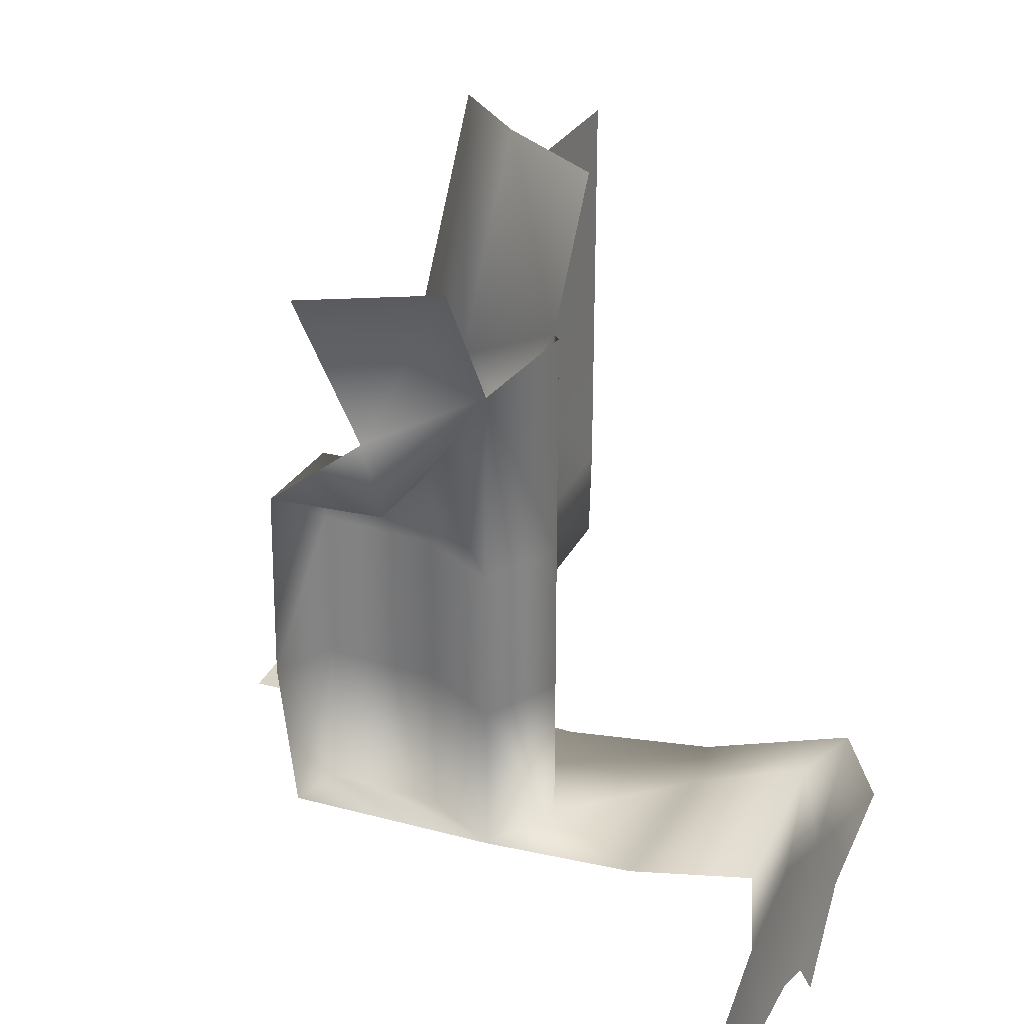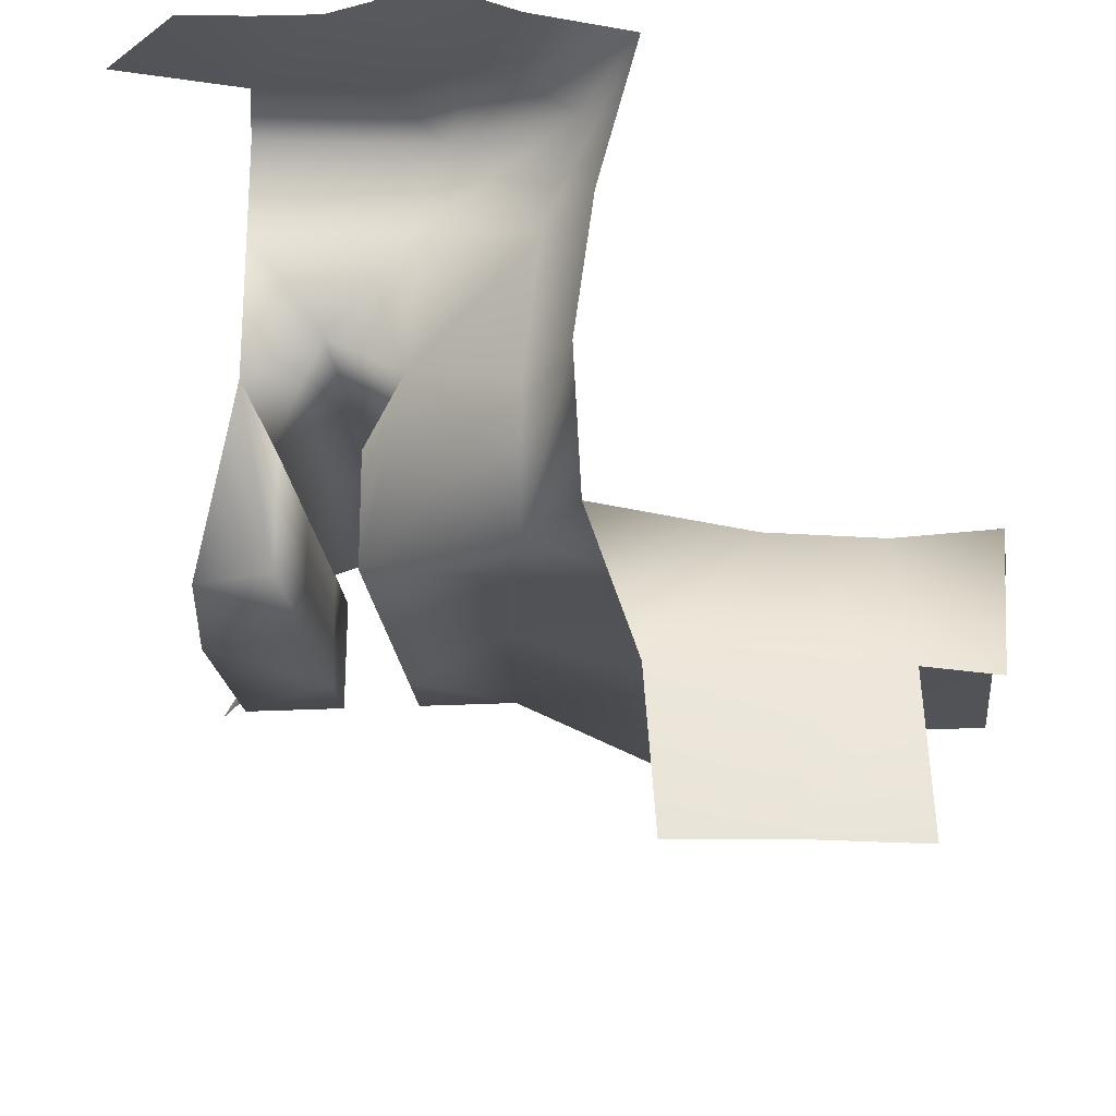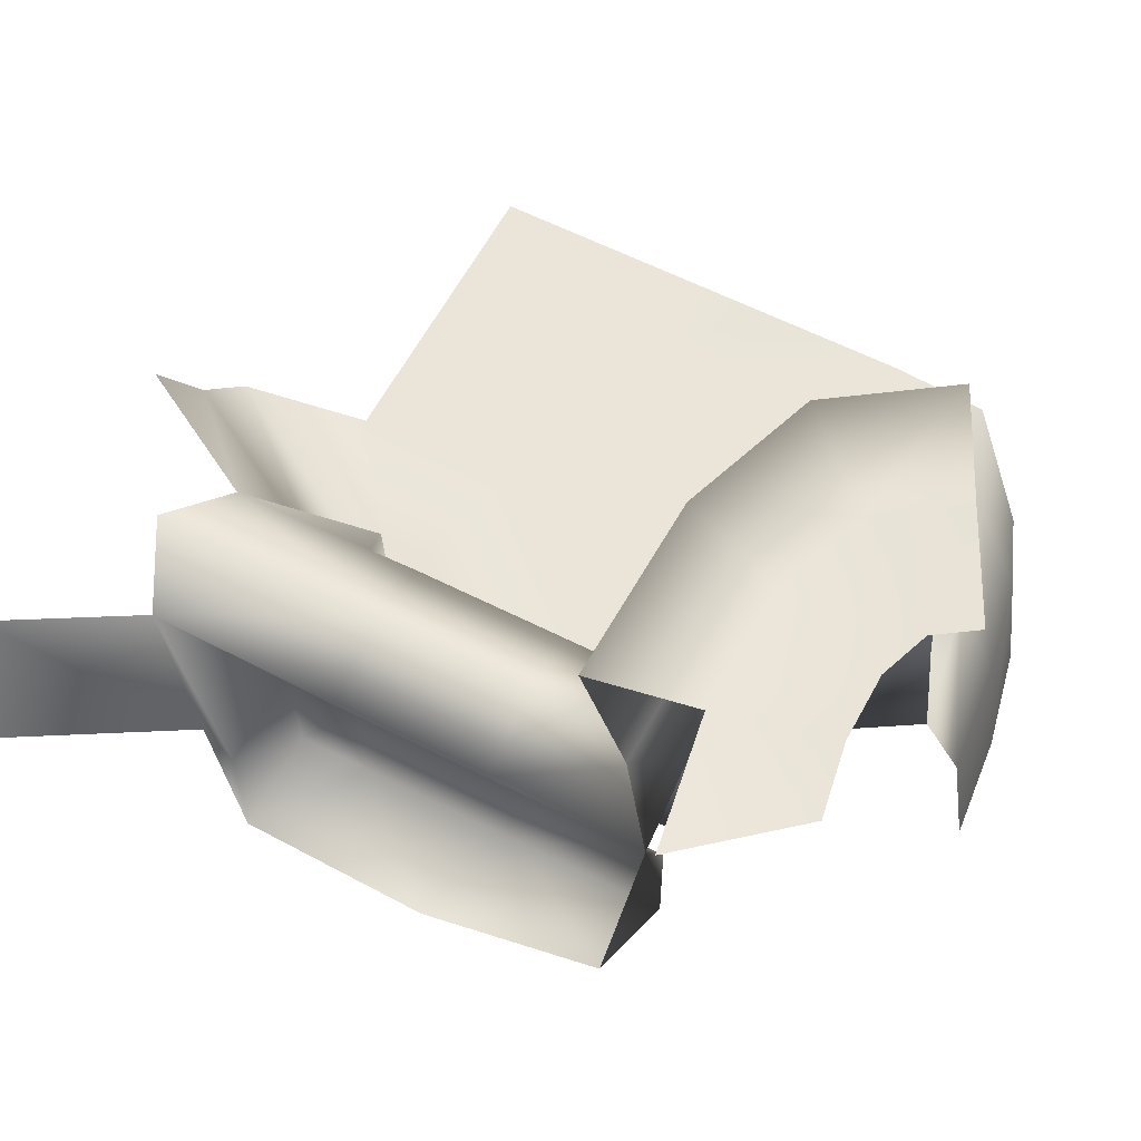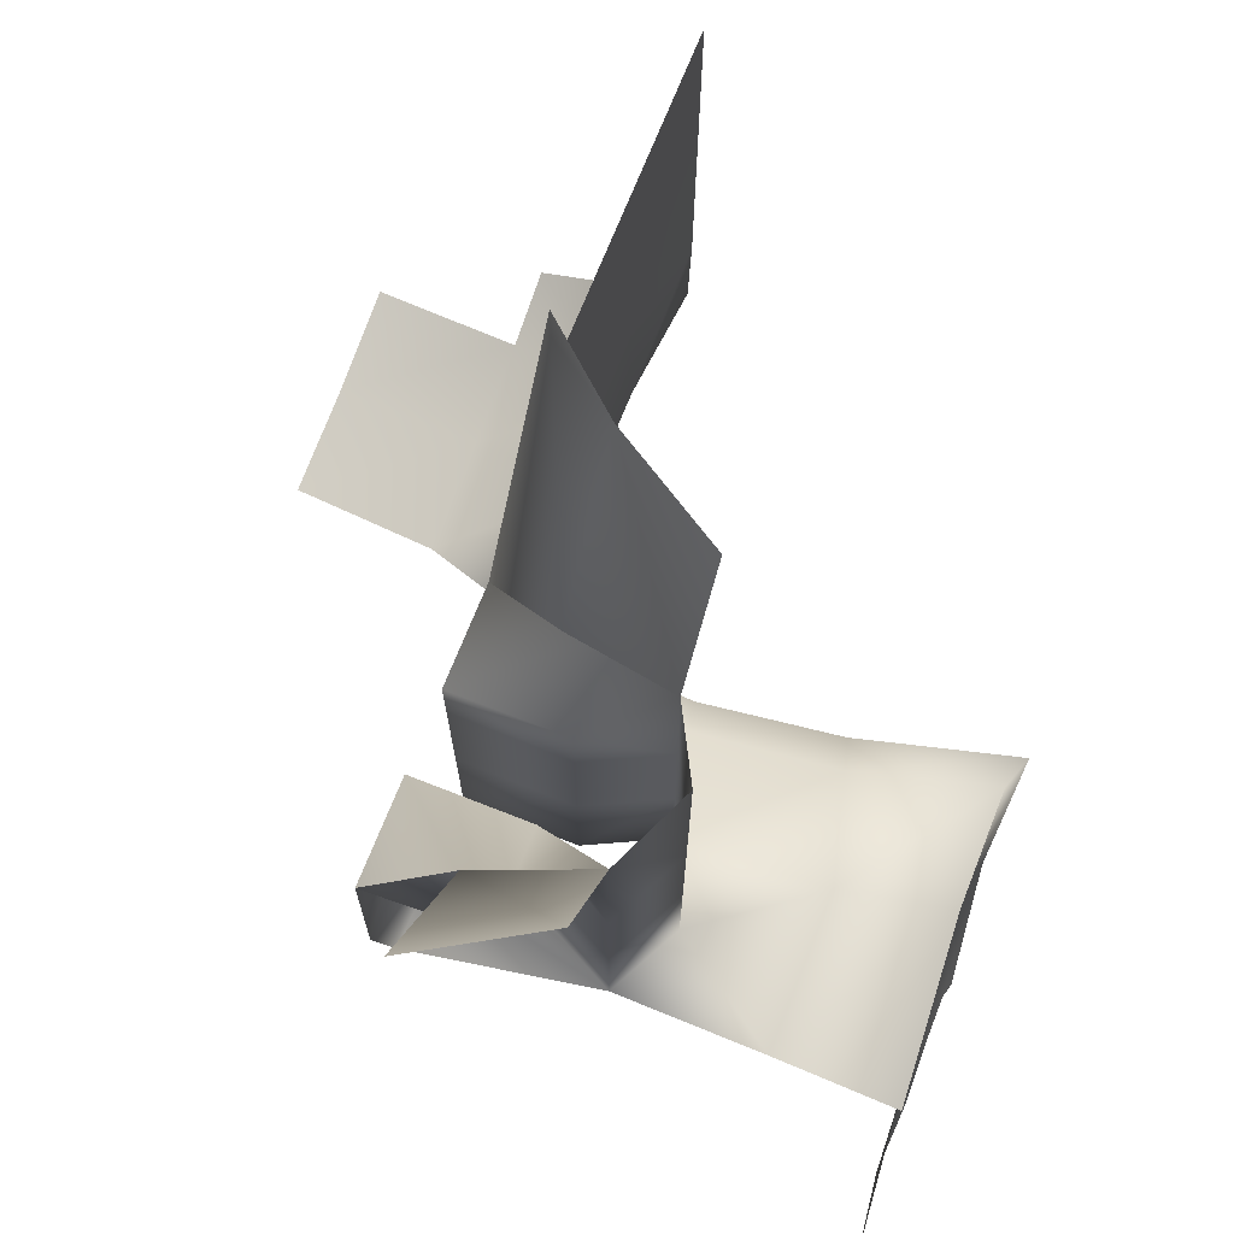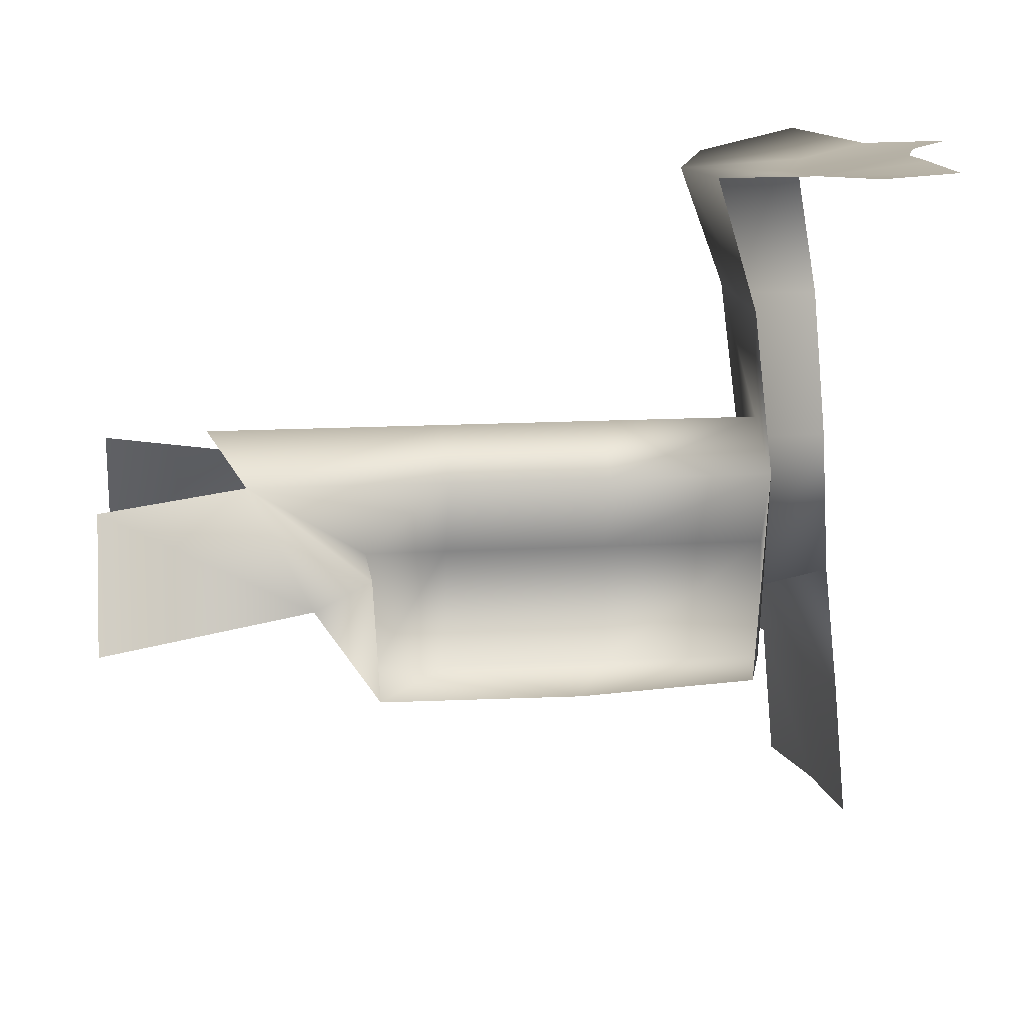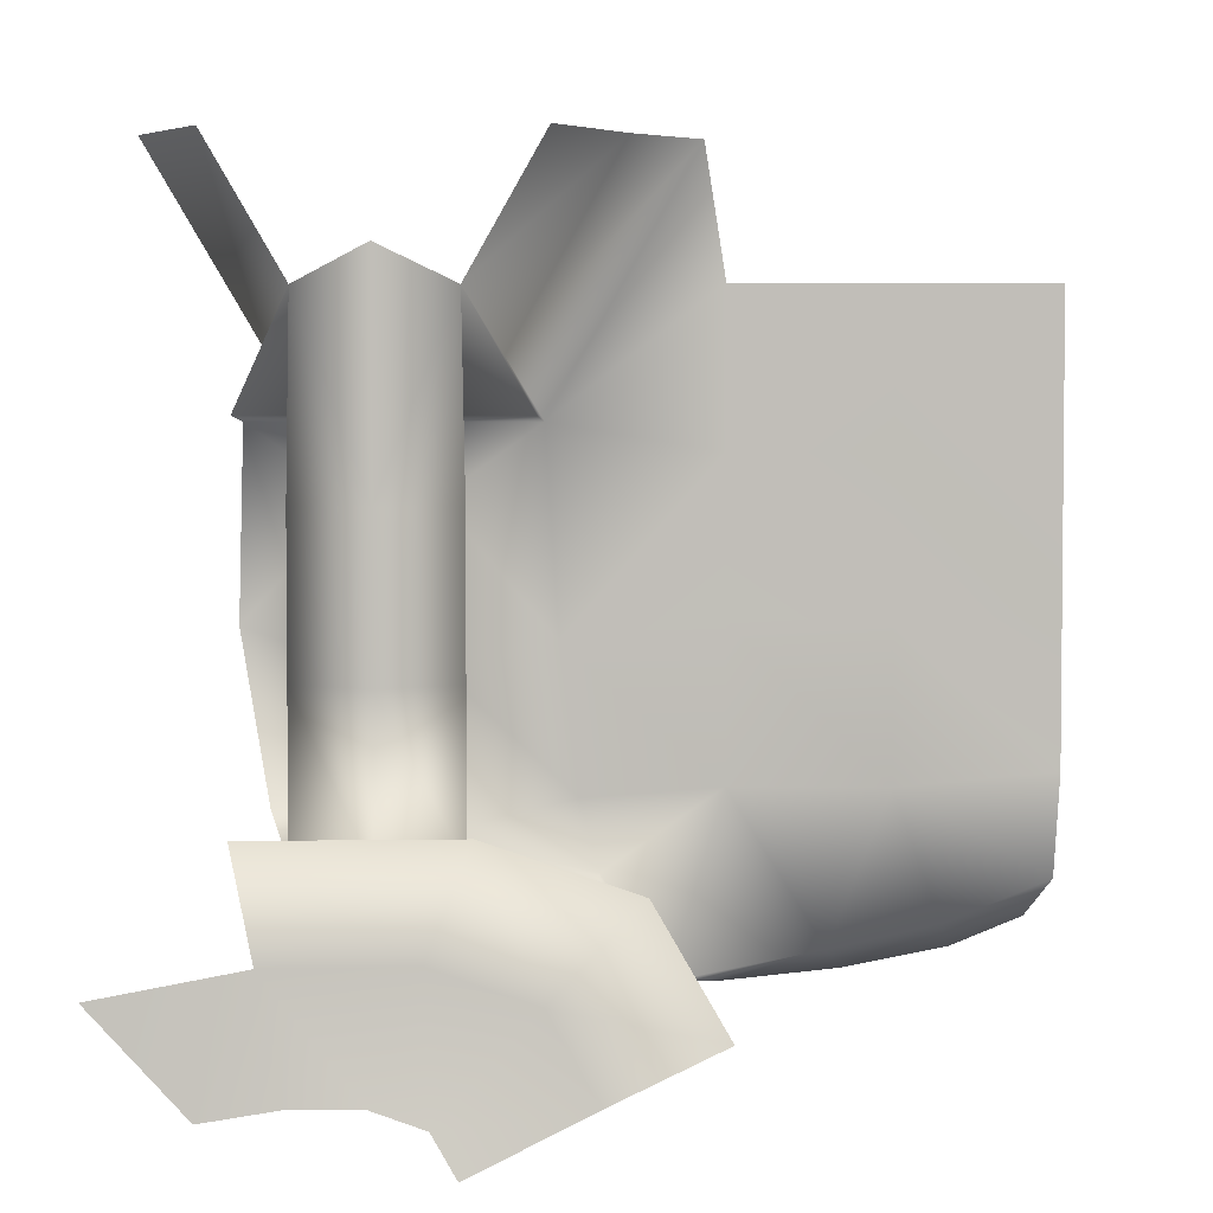
<metadata>
{"format":"obj","ext":"obj","renderer":"f3d","projection":"perspective","resolution":1024,"background":"white","views":[{"elev":29.6,"azim":115.5,"up":"+Z"},{"elev":-21.7,"azim":-174.4,"up":"+Y"},{"elev":59.2,"azim":117.7,"up":"+Y"},{"elev":72.9,"azim":112.0,"up":"+Z"},{"elev":14.8,"azim":83.1,"up":"+Y"},{"elev":3.7,"azim":-178.9,"up":"+Z"}]}
</metadata>
<code>
o hurricos.108_tex_72.325
v 1.961 0.5191 -4.668
v 1.977 0.8154 -4.65
v 1.94 1.107 -4.631
v 1.862 1.436 -4.592
v 2.315 1.445 -4.721
v 2.271 1.454 -4.795
v 2.058 1.426 -4.691
v 2.146 1.408 -4.543
v 1.989 1.408 -4.376
v 2.408 1.445 -4.689
v 2.327 1.408 -4.481
v 2.25 1.408 -4.288
v 2.535 1.45 -4.689
v 2.577 1.431 -4.481
v 2.614 1.436 -4.288
v 2.667 1.445 -4.712
v 2.834 1.459 -4.527
v 2.718 1.454 -4.779
v 1.841 -0.07336 -4.754
v 1.864 0.2229 -4.721
v 1.899 0.5191 -3.18
v 2.179 0.5191 -3.673
v 1.859 0.5191 -3.43
v 1.563 0.5191 -3.43
v 1.267 0.5191 -3.43
v 1.859 0.5191 -3.726
v 1.563 0.5191 -3.726
v 1.267 0.5191 -3.712
v 1.267 0.5191 -4.015
v 1.563 0.5145 -4.02
v 2.711 0.5191 -3.673
v 2.72 0.5191 -4.034
v 2.517 0.5191 -4.106
v 2.517 0.5191 -3.809
v 1.278 0.5191 -4.481
v 2.368 0.5191 -3.673
v 2.368 0.5191 -3.809
v 1.471 0.4728 -4.571
v 1.267 0.5191 -4.291
v 1.563 0.5191 -4.319
v 2.368 0.5191 -4.106
v 2.153 0.5191 -4.062
v 1.859 0.5191 -4.022
v 2.368 0.5191 -4.402
v 2.119 0.5191 -4.339
v 1.859 0.5191 -4.319
v 1.297 0.2229 -4.596
v 2.517 0.5191 -3.673
v 2.443 0.9635 -3.379
v 2.301 0.8894 -3.446
v 2.368 0.7413 -3.661
v 2.183 0.7413 -3.661
v 2.517 0.7413 -3.661
v 2.702 0.7413 -3.661
v 2.734 0.8894 -3.187
v 2.866 0.6719 -3.185
v 2.584 0.8894 -3.446
v 2.646 0.6719 -3.559
v 2.153 0.8894 -3.185
v 2.026 0.6719 -3.182
v 2.241 0.6719 -3.559
v 2.368 0.7413 -3.809
v 2.368 0.7413 -4.106
v 2.368 0.7413 -4.402
v 2.517 0.7413 -3.809
v 2.517 0.7413 -4.106
v 2.517 0.5191 -4.402
v 2.517 0.7413 -4.402
v 2.294 0.8894 -3.809
v 2.591 0.8894 -4.402
v 2.591 0.8894 -4.106
v 2.591 0.8894 -3.809
v 2.443 0.9635 -3.809
v 2.294 0.8894 -4.106
v 2.443 0.9635 -4.106
v 2.294 0.8894 -4.402
v 2.443 0.9635 -4.402
v 2.667 0.5191 -4.36
v 2.082 0.5191 -4.474
v 1.676 0.4728 -4.617
v 2.082 0.8385 -4.474
v 2.896 0.8478 -4.457
v 2.598 1.19 -4.365
v 2.281 1.19 -4.365
v 2.051 1.13 -4.444
v 1.436 0.2229 -4.654
v 1.42 -0.07336 -4.684
v 1.639 0.2229 -4.696
v 1.626 -0.07336 -4.731
f 7 5 6
f 4 8 7
f 5 11 10
f 8 12 11
f 10 14 13
f 11 15 14
f 14 16 13
f 21 22 23
f 23 22 26
f 24 26 27
f 28 24 27
f 29 27 30
f 32 34 31
f 36 37 22
f 35 40 38
f 42 37 41
f 42 26 22
f 30 26 43
f 41 45 42
f 46 42 45
f 40 43 46
f 39 30 40
f 48 31 34
f 51 52 50
f 48 54 31
f 57 58 54
f 58 55 56
f 52 36 22
f 57 54 53
f 22 61 52
f 31 54 58
f 21 61 22
f 60 50 61
f 50 52 61
f 36 62 37
f 62 41 37
f 63 44 41
f 65 48 34
f 66 34 33
f 68 33 67
f 51 69 62
f 70 66 68
f 73 57 72
f 73 50 49
f 69 63 62
f 71 65 66
f 75 72 71
f 74 73 75
f 74 64 63
f 72 53 65
f 77 71 70
f 76 75 77
f 78 33 32
f 45 44 79
f 79 46 45
f 46 80 40
f 40 80 38
f 78 70 67
f 70 68 67
f 76 44 64
f 44 81 79
f 79 2 1
f 83 12 84
f 77 70 83
f 84 76 77
f 84 77 83
f 85 4 3
f 3 81 85
f 84 9 85
f 85 76 84
f 47 38 86
f 86 89 87
f 38 88 86
f 88 19 89
f 80 20 88
f 7 8 5
f 4 9 8
f 5 8 11
f 8 9 12
f 10 11 14
f 11 12 15
f 14 17 16
f 24 23 26
f 28 25 24
f 29 28 27
f 32 33 34
f 35 39 40
f 42 22 37
f 42 43 26
f 30 27 26
f 41 44 45
f 46 43 42
f 40 30 43
f 39 29 30
f 48 53 54
f 58 57 55
f 52 51 36
f 21 60 61
f 60 59 50
f 36 51 62
f 62 63 41
f 63 64 44
f 65 53 48
f 66 65 34
f 68 66 33
f 51 50 69
f 70 71 66
f 73 49 57
f 73 69 50
f 69 74 63
f 71 72 65
f 75 73 72
f 74 69 73
f 74 76 64
f 72 57 53
f 77 75 71
f 76 74 75
f 78 67 33
f 79 1 46
f 46 1 80
f 44 76 81
f 79 81 2
f 83 15 12
f 85 9 4
f 3 2 81
f 84 12 9
f 85 81 76
f 47 35 38
f 86 88 89
f 38 80 88
f 88 20 19
f 80 1 20
l 16 18
l 70 82

</code>
